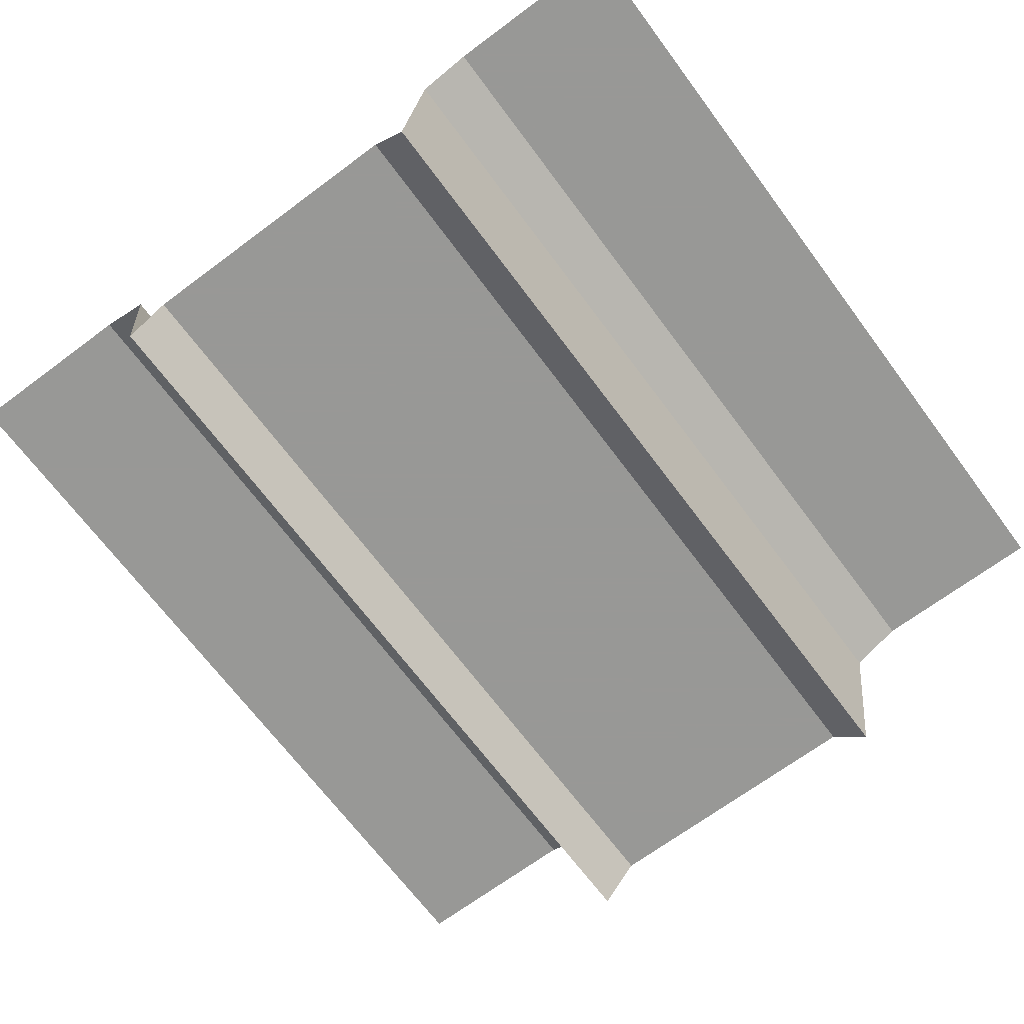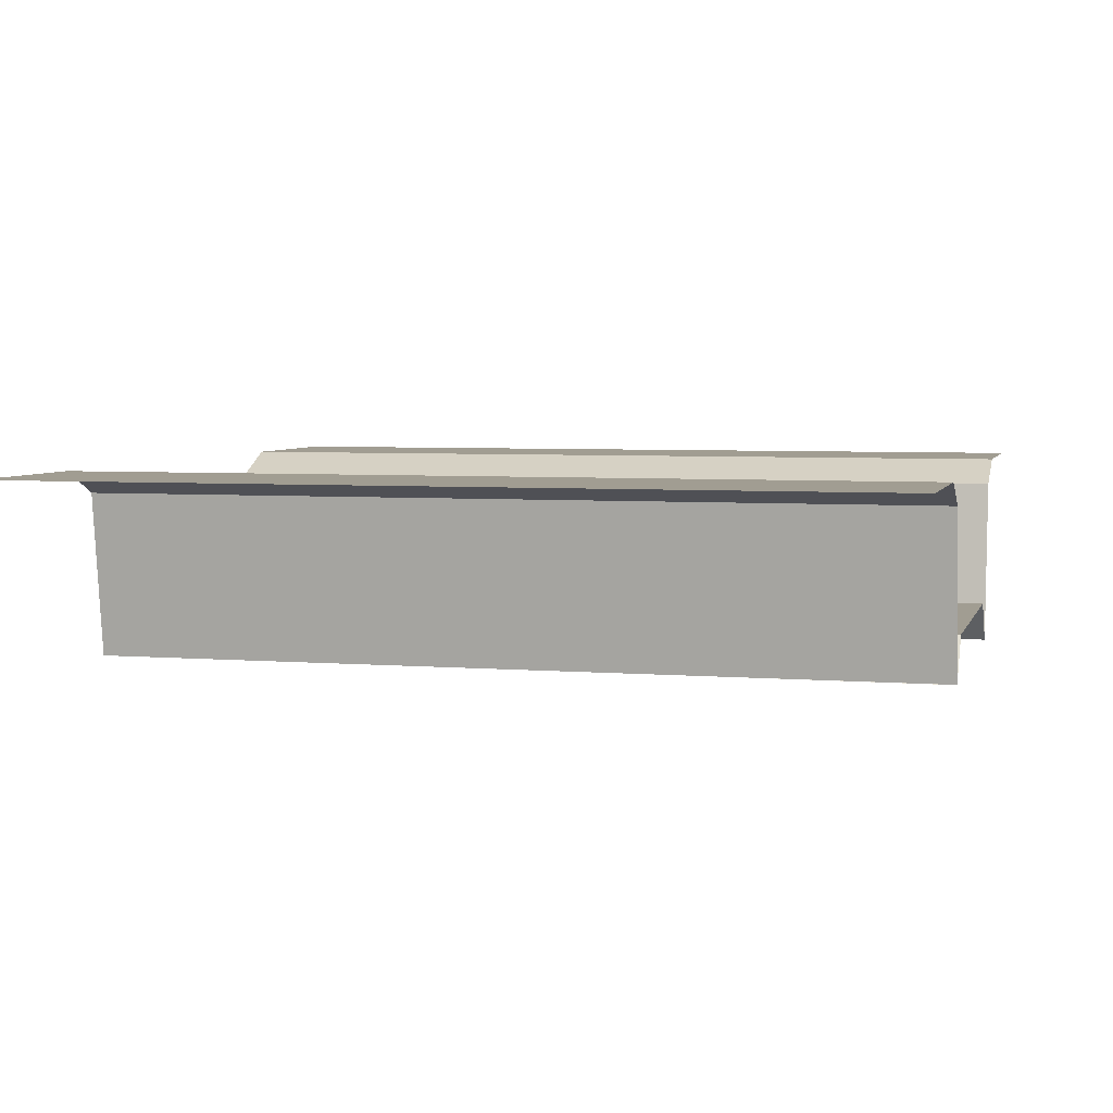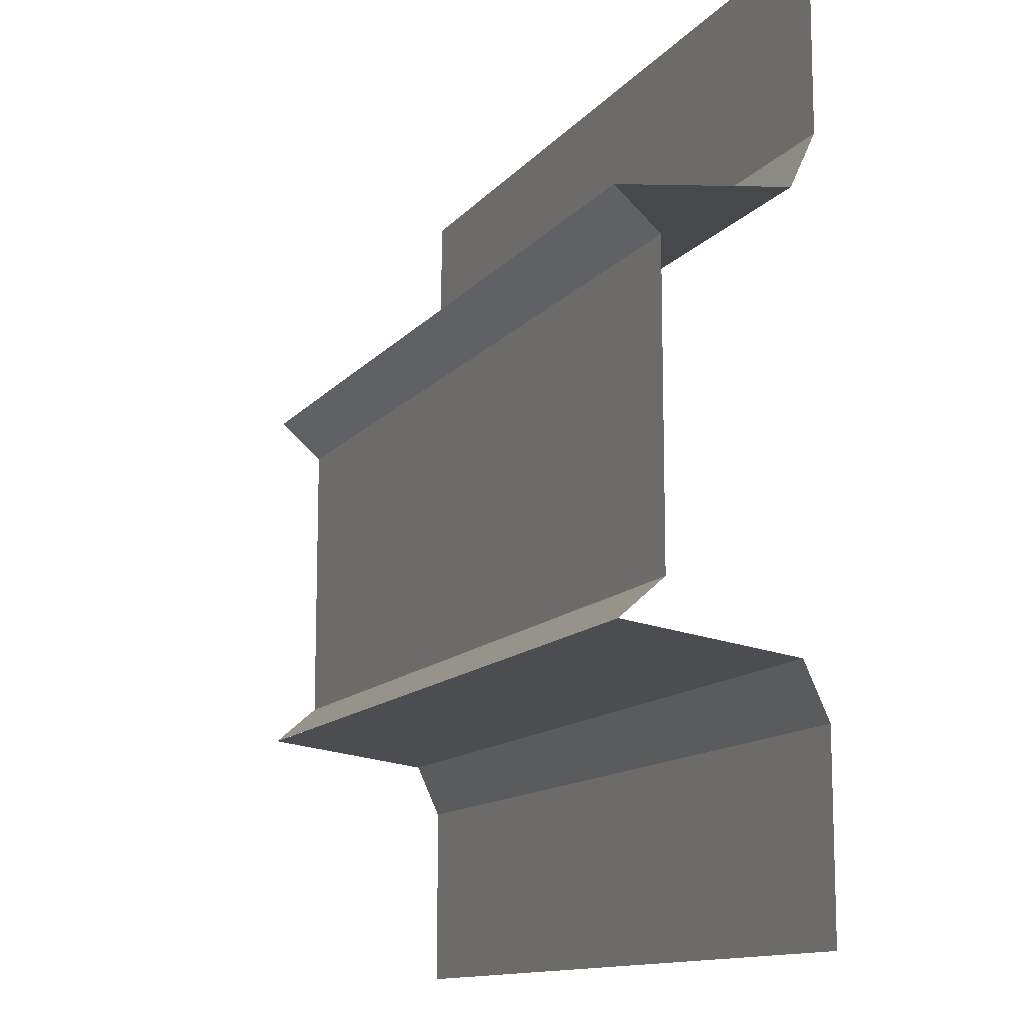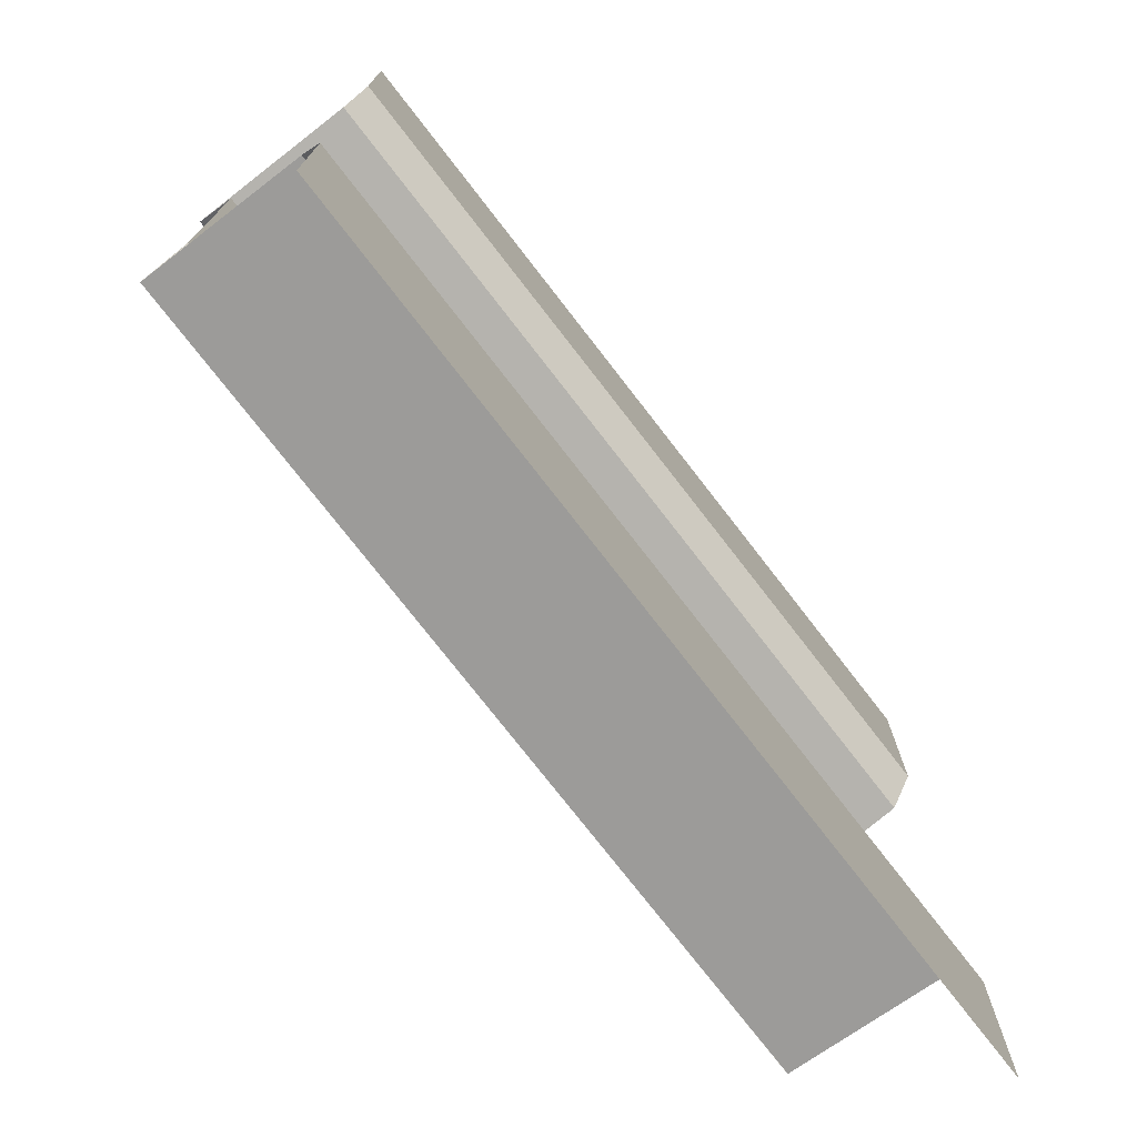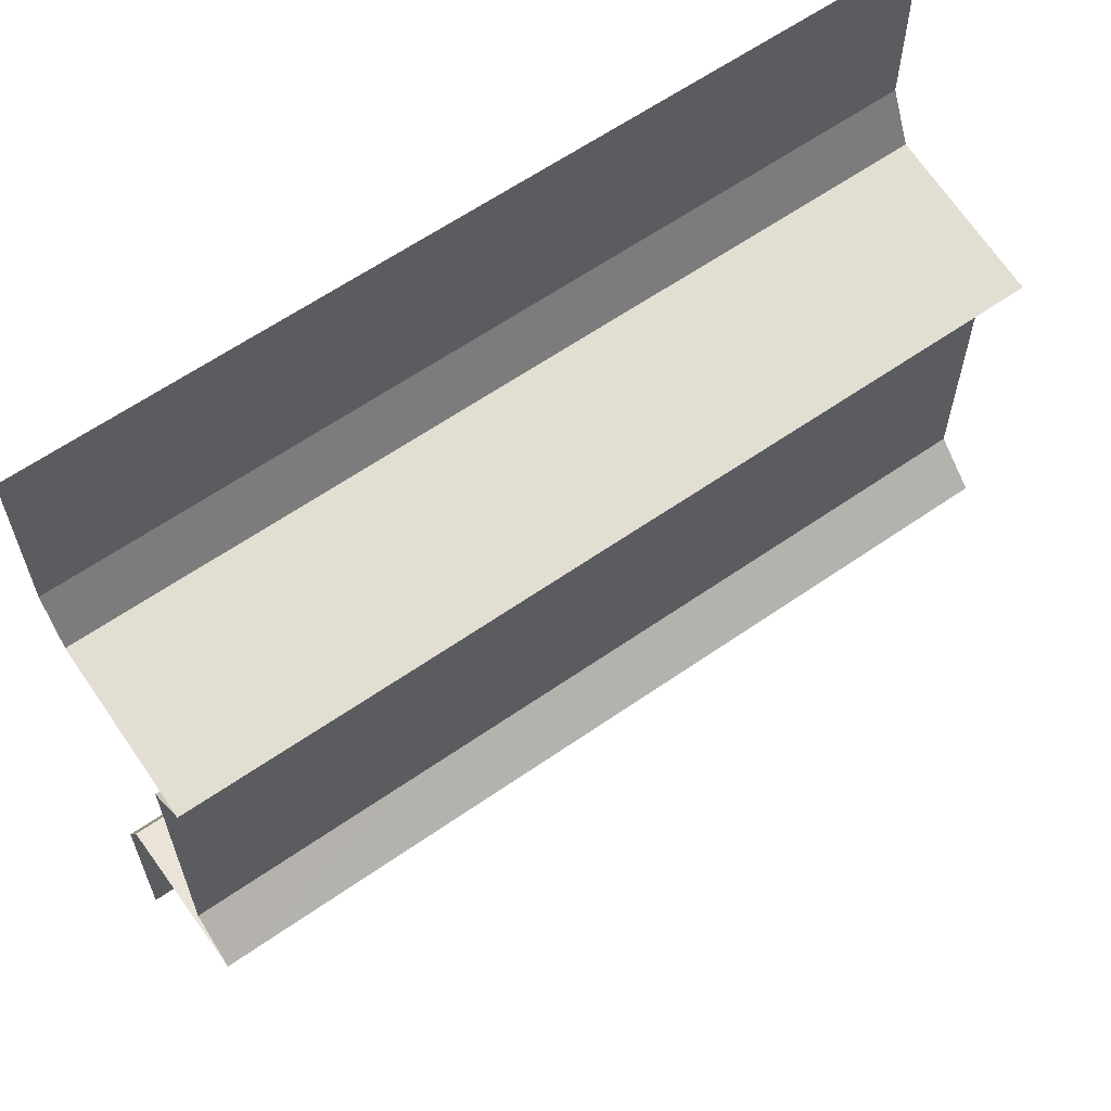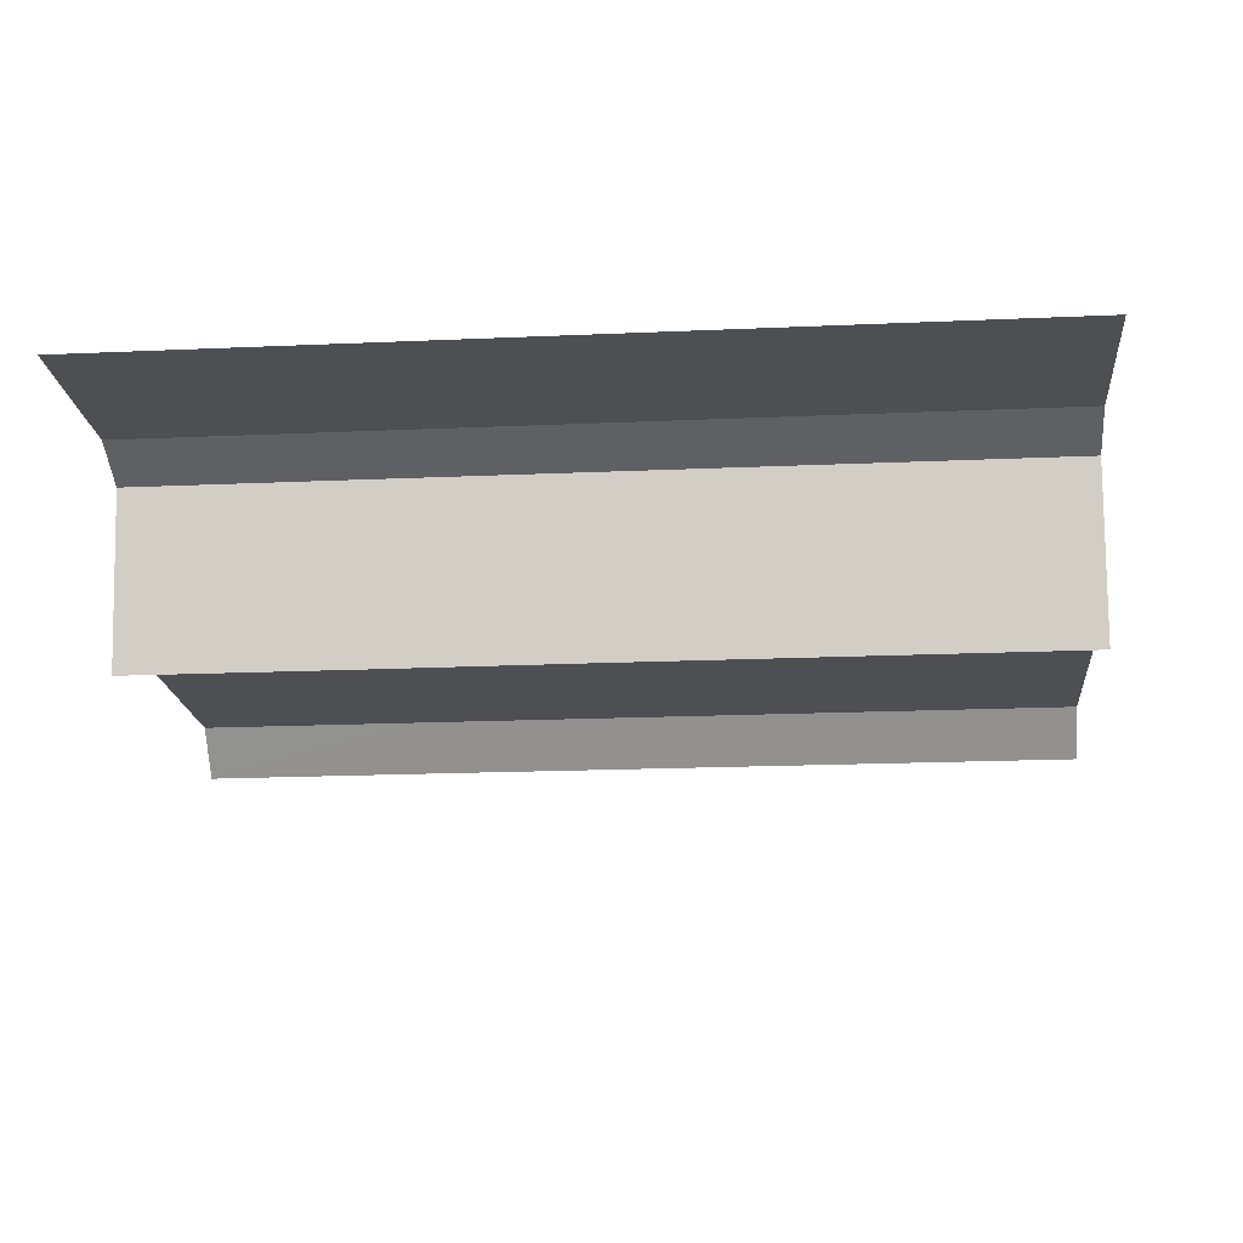
<metadata>
{"format":"obj","ext":"obj","renderer":"f3d","projection":"perspective","resolution":1024,"background":"white","views":[{"elev":-68.5,"azim":126.7,"up":"+Z"},{"elev":4.8,"azim":14.5,"up":"+Z"},{"elev":-12.4,"azim":-113.5,"up":"+Y"},{"elev":-75.2,"azim":-52.3,"up":"+Y"},{"elev":62.6,"azim":144.9,"up":"+Y"},{"elev":-17.9,"azim":-174.9,"up":"+Z"}]}
</metadata>
<code>
g huodong_fuben_594_DQ_guodao
v -1051 351.1 104.5
v -1051 -0.001633 104.5
v -525.3 -0.000798 104.5
v -525.3 351.1 104.5
v 527.2 351.1 104.5
v 1051 351.1 104.5
v 1050 442 -0.0345
v 527.2 441.9 0.3769
v 527.2 351.1 104.5
v 1.439 351.1 104.5
v 1.439 3.7e-05 104.5
v 527.2 0.000872 104.5
v -525.3 351.1 104.5
v 1.439 351.1 104.5
v 1.439 441.9 0.3774
v -525.3 441.9 0.3772
v -1051 441.9 0.3769
v -1051 351.1 104.5
v 1051 0.001706 104.5
v 1051 351.1 104.5
v 527.5 494.7 408.7
v 1050 494.7 408.7
v 1051 622 468.1
v 527.2 622 468.1
v -525.3 494.7 408.7
v 1.528 494.7 408.7
v 1.439 622 468.1
v -525.3 622 468.1
v -1051 622 468.1
v -1051 494.7 408.7
v -1051 -351.1 104.5
v -525.3 -351.1 104.5
v 527.2 -351.1 104.5
v 527.2 -441.9 0.3778
v 1050 -441.9 -0.03533
v 1051 -351.1 104.5
v 527.2 -351.1 104.5
v 1.439 -351.1 104.5
v -525.3 -351.1 104.5
v -525.3 -441.9 0.3774
v 1.439 -441.9 0.3776
v 1.439 -351.1 104.5
v -1051 -351.1 104.5
v -1051 -441.9 0.3772
v 1051 -351.1 104.5
v 527.5 -494.7 408.7
v 527.2 -622 468.1
v 1051 -622 468.1
v 1050 -494.7 408.7
v -525.3 -494.7 408.7
v -525.3 -622 468.1
v 1.439 -622 468.1
v 1.528 -494.7 408.7
v -1051 -494.7 408.7
v -1051 -622 468.1
f 1 2 3
f 3 4 1
f 5 6 7
f 7 8 5
f 9 10 11
f 11 12 9
f 13 14 15
f 15 16 13
f 4 3 11
f 11 10 4
f 13 16 17
f 17 18 13
f 5 8 15
f 15 14 5
f 9 12 19
f 19 20 9
f 21 22 23
f 23 24 21
f 25 26 27
f 27 28 25
f 25 28 29
f 29 30 25
f 21 24 27
f 27 26 21
f 31 32 3
f 3 2 31
f 33 34 35
f 35 36 33
f 37 12 11
f 11 38 37
f 39 40 41
f 41 42 39
f 32 38 11
f 11 3 32
f 39 43 44
f 44 40 39
f 33 42 41
f 41 34 33
f 37 45 19
f 19 12 37
f 46 47 48
f 48 49 46
f 50 51 52
f 52 53 50
f 50 54 55
f 55 51 50
f 46 53 52
f 52 47 46
g huodong_fuben_594_DQ_guodao
v 527.2 664.3 468.1
v 527.2 622 468.1
v 1051 622 468.1
v 1051 664.3 468.1
v -525.3 664.3 468.1
v -525.3 622 468.1
v 1.439 622 468.1
v 1.439 664.3 468.1
v -1051 664.3 468.1
v -1051 622 468.1
v 527.2 -664.3 468.1
v 1051 -664.3 468.1
v 1051 -622 468.1
v 527.2 -622 468.1
v -525.3 -664.3 468.1
v 1.439 -664.3 468.1
v 1.439 -622 468.1
v -525.3 -622 468.1
v -1051 -664.3 468.1
v -1051 -622 468.1
v 1050 494.7 408.7
v 527.5 494.7 408.7
v 527.5 441.9 -0.4461
v 1050 442 -0.0345
v -1051 494.7 408.7
v -1051 441.9 0.3769
v -525.3 441.9 0.3772
v -525.3 494.7 408.7
v 1050 -494.7 408.7
v 1051 -441.9 0.3791
v 527.2 -441.9 0.3778
v 527.5 -494.7 408.7
v 1.528 -494.7 408.7
v 1.439 -441.9 0.3776
v -525.3 -441.9 0.3774
v -525.3 -494.7 408.7
v 1.439 -441.9 0.3776
v 1.528 -494.7 408.7
v -1051 -494.7 408.7
v -1051 -441.9 0.3772
v 1.439 441.9 0.3774
v 1.528 494.7 408.7
v 1.528 494.7 408.7
v 1.439 441.9 0.3774
v 527.5 441.9 -0.4461
f 56 57 58
f 58 59 56
f 60 61 62
f 62 63 60
f 64 65 61
f 61 60 64
f 63 62 57
f 57 56 63
f 66 67 68
f 68 69 66
f 70 71 72
f 72 73 70
f 74 70 73
f 73 75 74
f 71 66 69
f 69 72 71
f 76 77 78
f 78 79 76
f 80 81 82
f 82 83 80
f 84 85 86
f 86 87 84
f 88 89 90
f 90 91 88
f 86 92 93
f 93 87 86
f 94 91 90
f 90 95 94
f 96 97 83
f 83 82 96
f 77 98 99
f 99 100 77
g huodong_fuben_594_DQ_guodao
v 527.2 664.3 468.1
v 1051 664.3 468.1
v 1051 1067 468.1
v 527.2 1067 468.1
v -525.3 664.3 468.1
v 1.439 664.3 468.1
v 1.439 1067 468.1
v -525.3 1067 468.1
v -1051 664.3 468.1
v -1051 1067 468.1
v 527.2 -664.3 468.1
v 527.2 -1067 468.1
v 1051 -1067 468.1
v 1051 -664.3 468.1
v -525.3 -664.3 468.1
v -525.3 -1067 468.1
v 1.439 -1067 468.1
v 1.439 -664.3 468.1
v -1051 -664.3 468.1
v -1051 -1067 468.1
f 101 102 103
f 103 104 101
f 105 106 107
f 107 108 105
f 109 105 108
f 108 110 109
f 106 101 104
f 104 107 106
f 111 112 113
f 113 114 111
f 115 116 117
f 117 118 115
f 119 120 116
f 116 115 119
f 118 117 112
f 112 111 118

</code>
